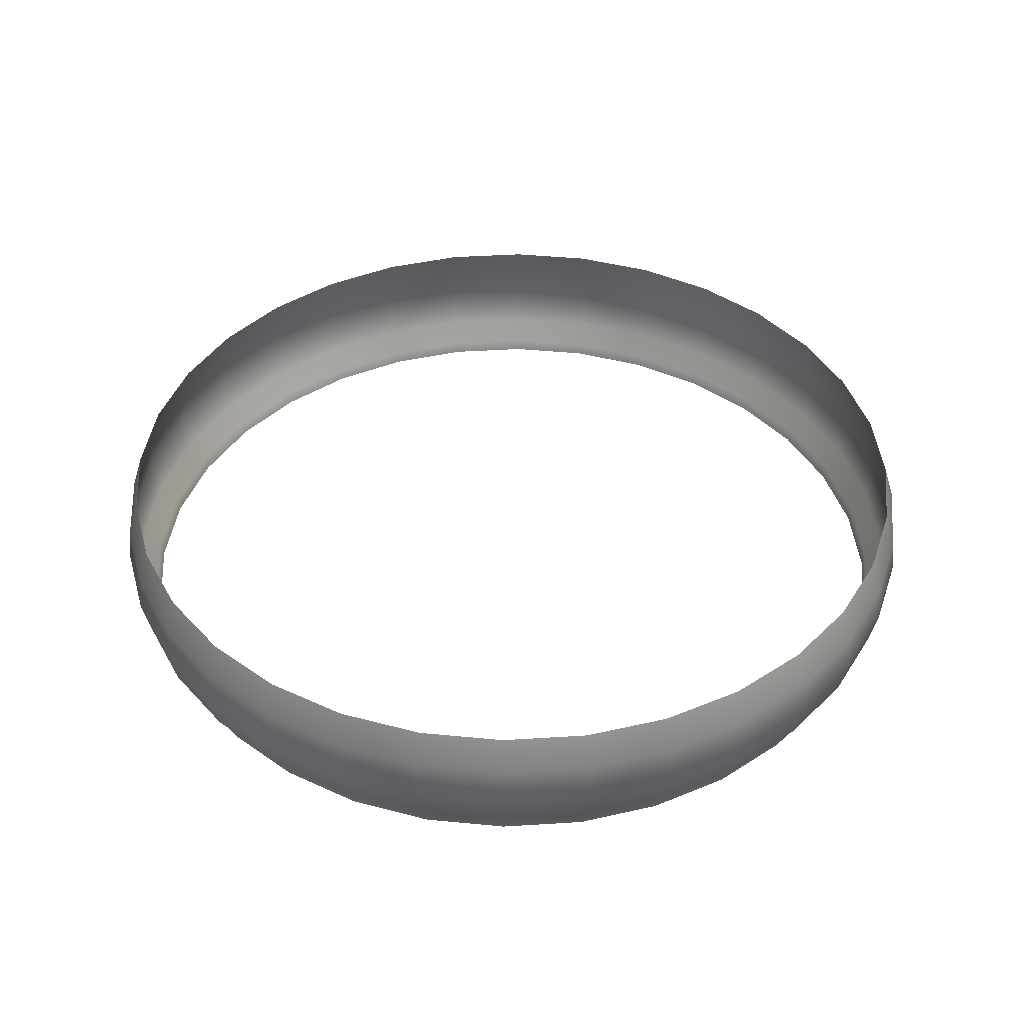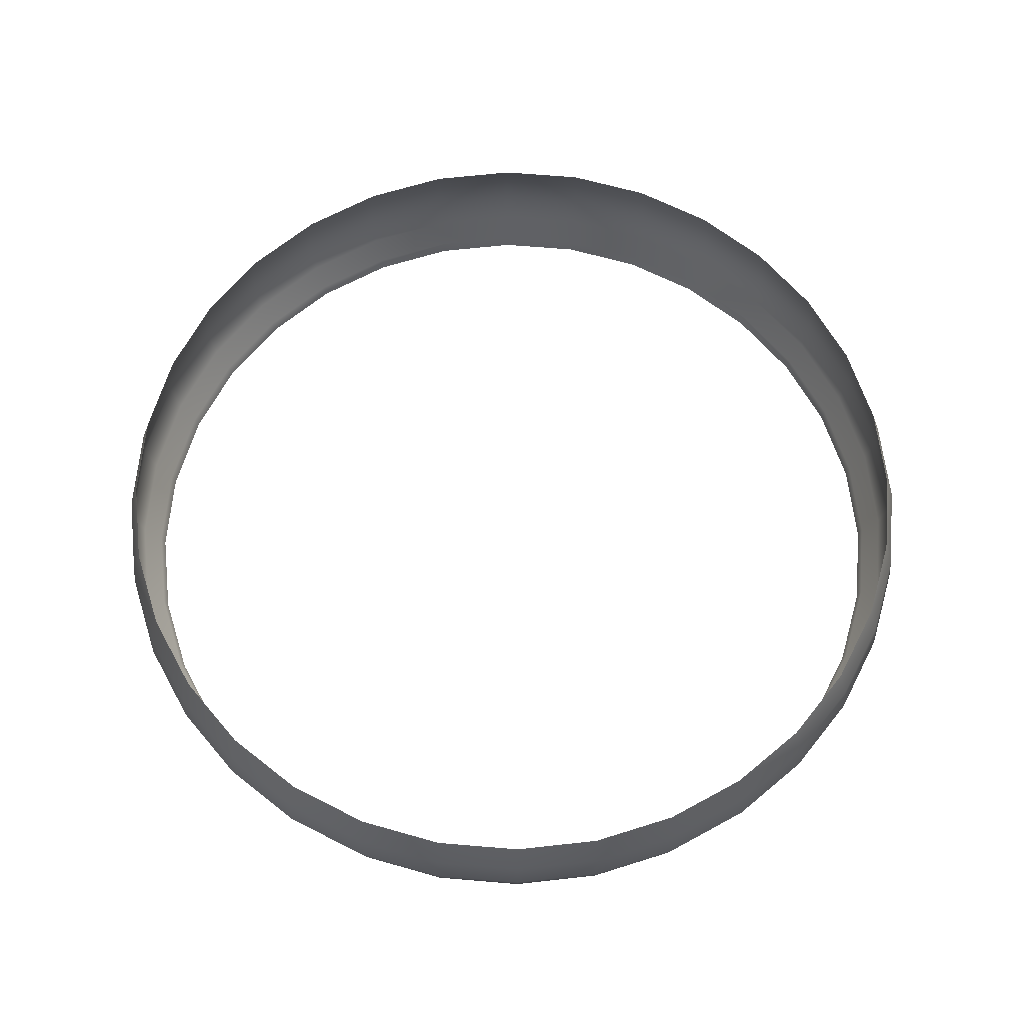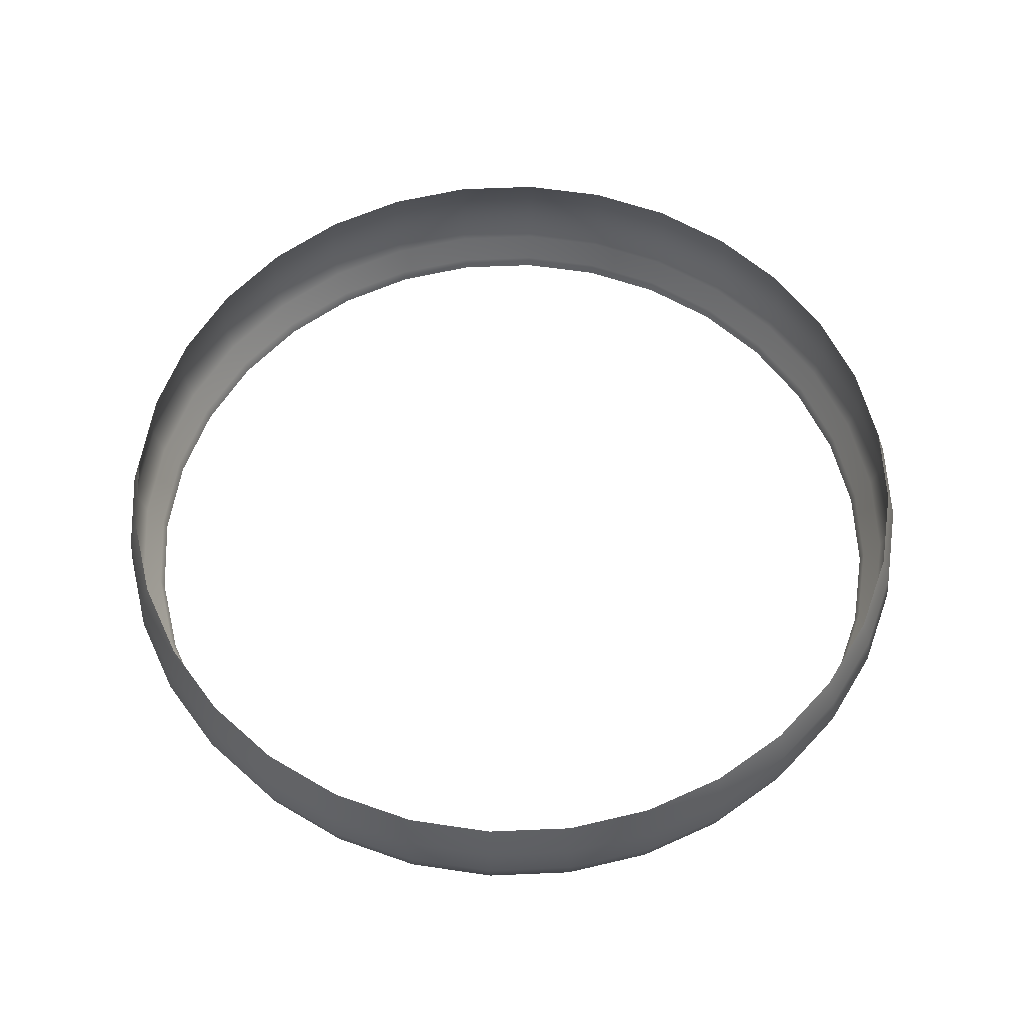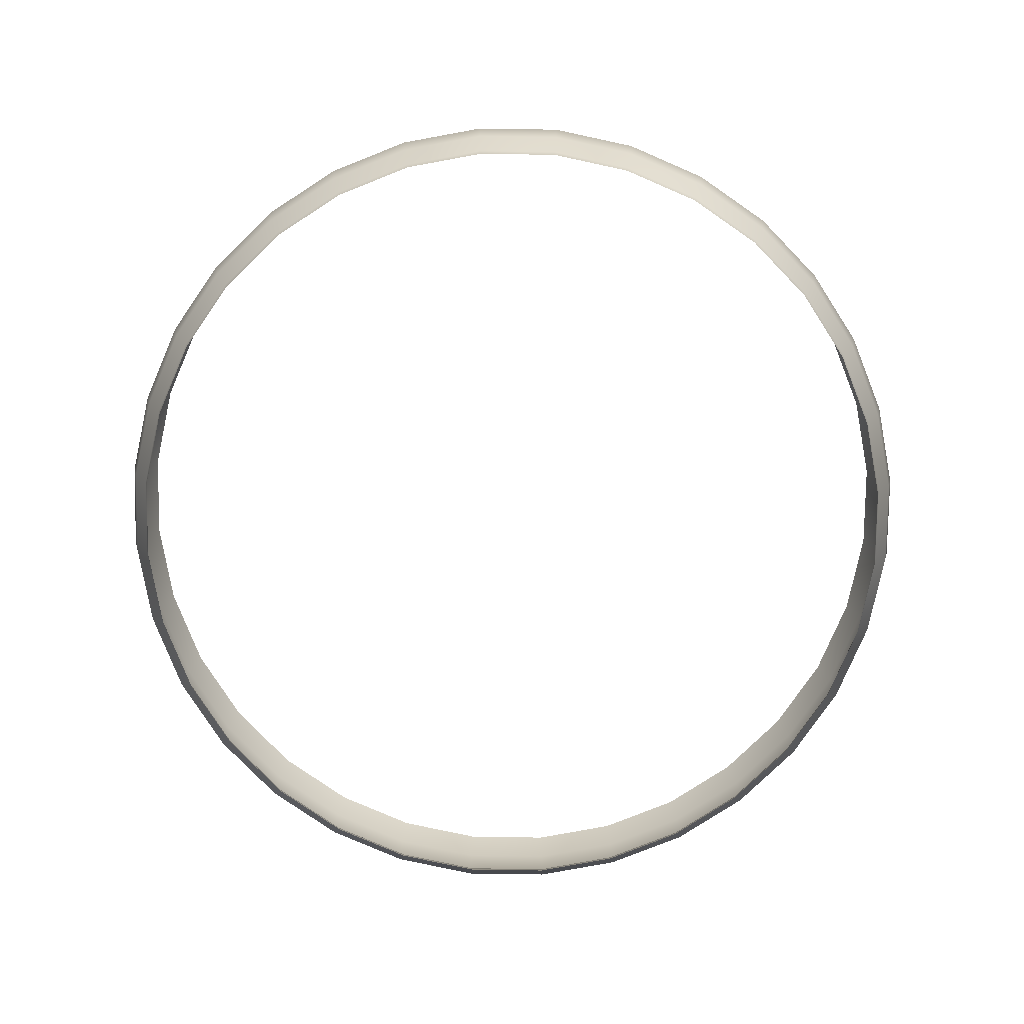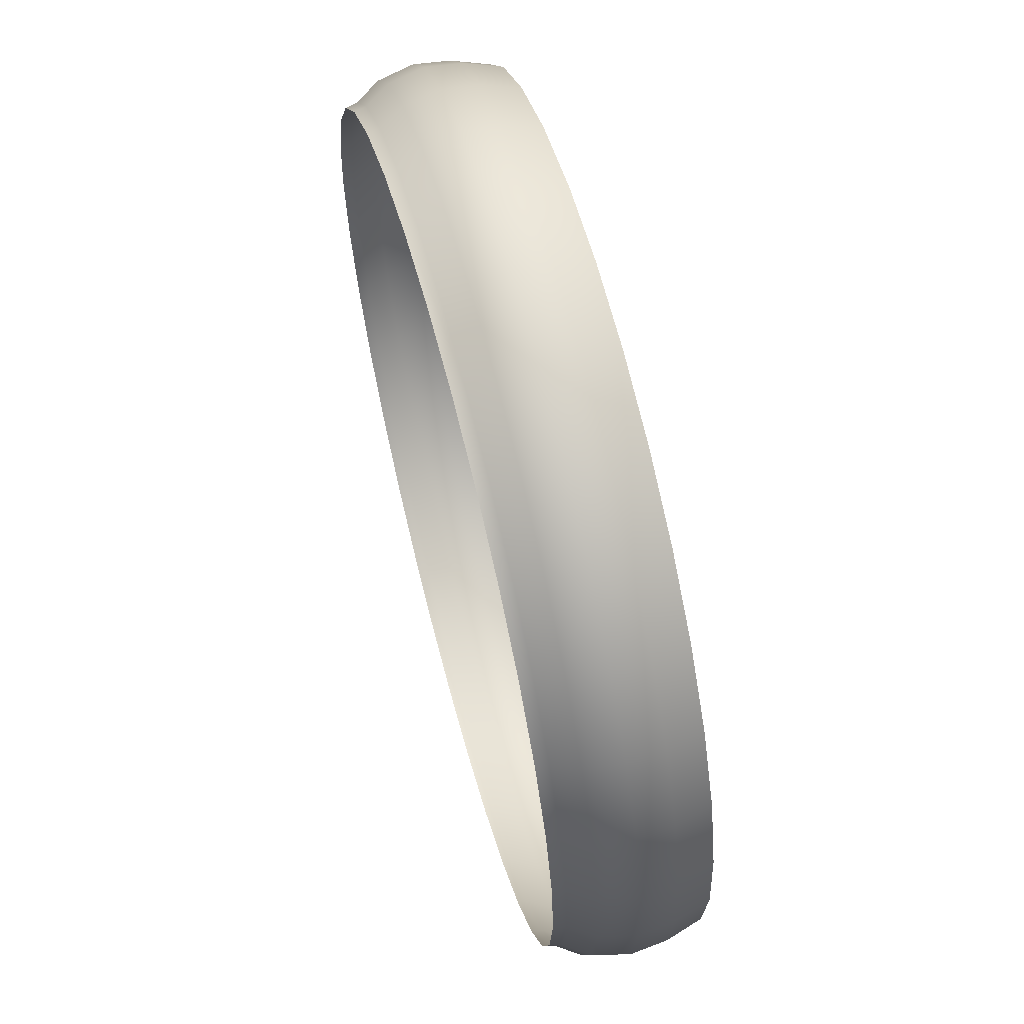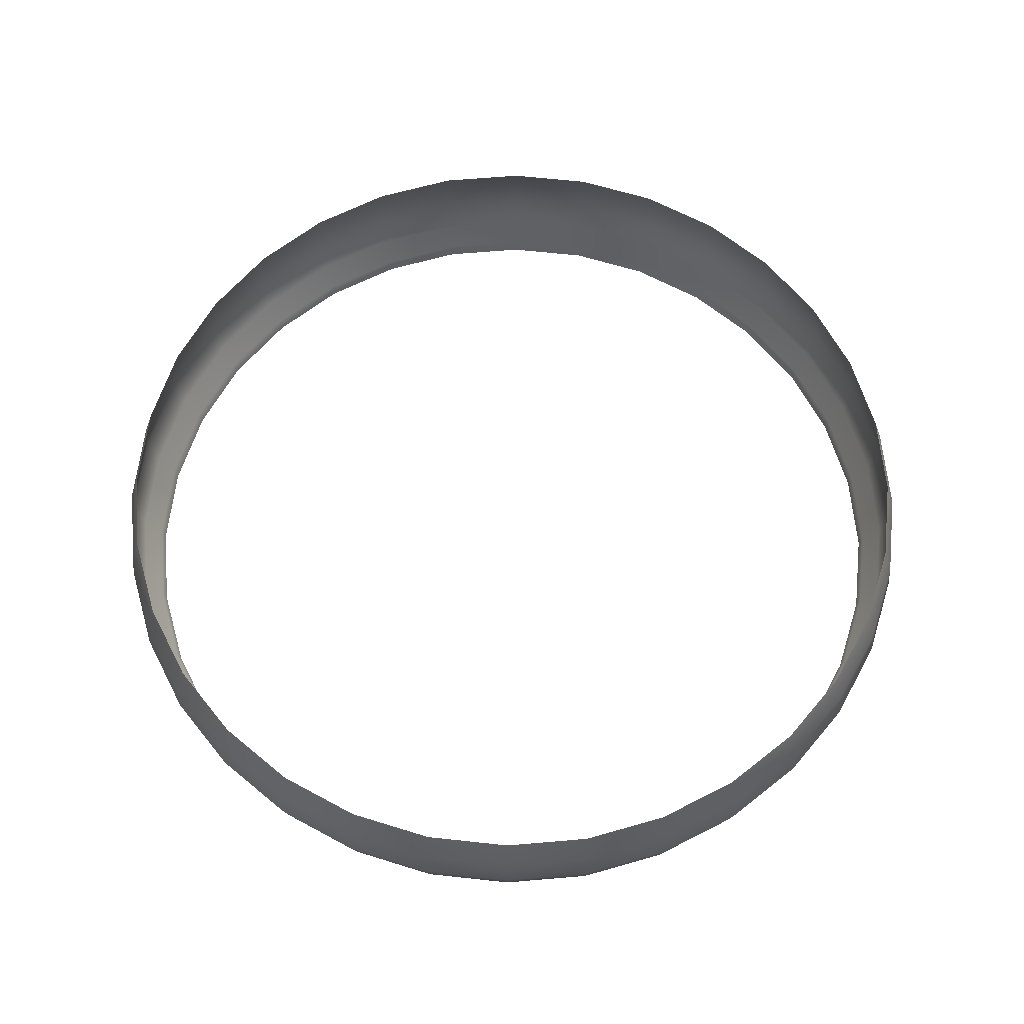
<metadata>
{"format":"obj","ext":"obj","renderer":"f3d","projection":"perspective","resolution":1024,"background":"white","views":[{"elev":41.1,"azim":-156.3,"up":"+Y"},{"elev":64.4,"azim":21.7,"up":"+Y"},{"elev":59.5,"azim":48.1,"up":"+Y"},{"elev":-79.1,"azim":-74.0,"up":"+Y"},{"elev":63.5,"azim":75.1,"up":"+Z"},{"elev":63.2,"azim":11.9,"up":"+Y"}]}
</metadata>
<code>
v -1.693 3.831 -3.271
v -1.693 3.837 -3.269
v -1.681 3.837 -3.27
v -1.717 3.831 -3.154
v -1.705 3.831 -3.148
v -1.705 3.837 -3.15
v -1.744 3.831 -3.22
v -1.742 3.837 -3.22
v -1.739 3.837 -3.232
v -1.645 3.831 -3.154
v -1.636 3.831 -3.162
v -1.637 3.837 -3.164
v -1.636 3.831 -3.253
v -1.645 3.831 -3.261
v -1.646 3.837 -3.26
v -1.681 3.831 -3.272
v -1.669 3.837 -3.269
v -1.628 3.831 -3.243
v -1.637 3.837 -3.252
v -1.618 3.831 -3.22
v -1.62 3.837 -3.22
v -1.618 3.837 -3.208
v -1.656 3.831 -3.267
v -1.657 3.837 -3.266
v -1.744 3.831 -3.195
v -1.74 3.831 -3.183
v -1.739 3.837 -3.184
v -1.617 3.831 -3.208
v -1.62 3.837 -3.196
v -1.656 3.831 -3.148
v -1.657 3.837 -3.15
v -1.669 3.837 -3.146
v -1.628 3.831 -3.172
v -1.622 3.831 -3.183
v -1.623 3.837 -3.184
v -1.693 3.831 -3.145
v -1.693 3.837 -3.146
v -1.622 3.831 -3.232
v -1.623 3.837 -3.232
v -1.734 3.831 -3.243
v -1.733 3.837 -3.243
v -1.725 3.837 -3.252
v -1.668 3.831 -3.145
v -1.681 3.837 -3.145
v -1.742 3.837 -3.196
v -1.743 3.837 -3.208
v -1.726 3.831 -3.253
v -1.716 3.837 -3.26
v -1.681 3.831 -3.144
v -1.717 3.831 -3.261
v -1.705 3.837 -3.266
v -1.705 3.831 -3.267
v -1.646 3.837 -3.156
v -1.618 3.831 -3.195
v -1.726 3.831 -3.162
v -1.725 3.837 -3.164
v -1.733 3.837 -3.173
v -1.74 3.831 -3.232
v -1.734 3.831 -3.172
v -1.668 3.831 -3.271
v -1.657 3.837 -3.266
v -1.745 3.831 -3.208
v -1.716 3.837 -3.156
v -1.629 3.837 -3.243
v -1.629 3.837 -3.173
v -1.693 3.817 -3.268
v -1.693 3.821 -3.27
v -1.681 3.821 -3.271
v -1.715 3.817 -3.157
v -1.704 3.817 -3.151
v -1.705 3.821 -3.149
v -1.738 3.817 -3.231
v -1.741 3.817 -3.22
v -1.743 3.821 -3.22
v -1.647 3.817 -3.157
v -1.638 3.817 -3.164
v -1.636 3.821 -3.163
v -1.647 3.817 -3.259
v -1.646 3.821 -3.261
v -1.636 3.821 -3.253
v -1.669 3.817 -3.268
v -1.681 3.817 -3.269
v -1.638 3.817 -3.251
v -1.628 3.821 -3.243
v -1.621 3.817 -3.22
v -1.619 3.821 -3.22
v -1.617 3.821 -3.208
v -1.657 3.817 -3.264
v -1.657 3.821 -3.267
v -1.738 3.817 -3.184
v -1.74 3.821 -3.183
v -1.743 3.821 -3.195
v -1.621 3.817 -3.196
v -1.62 3.817 -3.208
v -1.669 3.817 -3.148
v -1.657 3.817 -3.151
v -1.657 3.821 -3.149
v -1.63 3.817 -3.174
v -1.624 3.817 -3.184
v -1.622 3.821 -3.183
v -1.693 3.817 -3.148
v -1.693 3.821 -3.145
v -1.624 3.817 -3.231
v -1.622 3.821 -3.232
v -1.724 3.817 -3.251
v -1.732 3.817 -3.242
v -1.734 3.821 -3.243
v -1.669 3.821 -3.145
v -1.681 3.821 -3.144
v -1.741 3.817 -3.196
v -1.745 3.821 -3.208
v -1.715 3.817 -3.259
v -1.726 3.821 -3.253
v -1.681 3.817 -3.146
v -1.716 3.821 -3.261
v -1.705 3.821 -3.267
v -1.704 3.817 -3.264
v -1.646 3.821 -3.155
v -1.619 3.821 -3.195
v -1.732 3.817 -3.174
v -1.724 3.817 -3.164
v -1.726 3.821 -3.163
v -1.74 3.821 -3.232
v -1.734 3.821 -3.172
v -1.657 3.817 -3.264
v -1.669 3.821 -3.27
v -1.742 3.817 -3.208
v -1.716 3.821 -3.155
v -1.63 3.817 -3.242
v -1.628 3.821 -3.172
v -1.681 3.826 -3.273
v -1.694 3.826 -3.271
v -1.717 3.826 -3.154
v -1.706 3.826 -3.148
v -1.744 3.826 -3.22
v -1.635 3.826 -3.162
v -1.635 3.826 -3.254
v -1.645 3.826 -3.262
v -1.668 3.826 -3.271
v -1.617 3.826 -3.22
v -1.656 3.826 -3.268
v -1.741 3.826 -3.183
v -1.617 3.826 -3.195
v -1.616 3.826 -3.208
v -1.656 3.826 -3.148
v -1.621 3.826 -3.183
v -1.694 3.826 -3.144
v -1.621 3.826 -3.233
v -1.727 3.826 -3.254
v -1.735 3.826 -3.244
v -1.668 3.826 -3.144
v -1.746 3.826 -3.208
v -1.744 3.826 -3.195
v -1.717 3.826 -3.262
v -1.681 3.826 -3.143
v -1.706 3.826 -3.268
v -1.645 3.826 -3.154
v -1.727 3.826 -3.162
v -1.741 3.826 -3.233
v -1.735 3.826 -3.172
v -1.656 3.831 -3.267
v -1.627 3.826 -3.244
v -1.627 3.826 -3.172
v -1.693 3.815 -3.268
v -1.715 3.815 -3.157
v -1.704 3.815 -3.152
v -1.737 3.815 -3.231
v -1.741 3.815 -3.22
v -1.647 3.815 -3.157
v -1.638 3.815 -3.165
v -1.638 3.815 -3.251
v -1.647 3.815 -3.258
v -1.669 3.815 -3.268
v -1.681 3.815 -3.269
v -1.62 3.815 -3.208
v -1.621 3.815 -3.22
v -1.658 3.815 -3.264
v -1.737 3.815 -3.184
v -1.621 3.815 -3.196
v -1.658 3.815 -3.152
v -1.63 3.815 -3.174
v -1.625 3.815 -3.184
v -1.693 3.815 -3.148
v -1.625 3.815 -3.231
v -1.732 3.815 -3.242
v -1.669 3.815 -3.148
v -1.741 3.815 -3.196
v -1.724 3.815 -3.251
v -1.681 3.815 -3.147
v -1.704 3.815 -3.264
v -1.715 3.815 -3.258
v -1.732 3.815 -3.174
v -1.724 3.815 -3.165
v -1.742 3.815 -3.208
v -1.63 3.815 -3.242
v -1.656 3.826 -3.268
v -1.657 3.821 -3.267
v -1.658 3.815 -3.264
f 1 2 3
f 4 5 6
f 7 8 9
f 10 11 12
f 13 14 15
f 16 3 17
f 18 13 19
f 20 21 22
f 14 23 24
f 25 26 27
f 28 22 29
f 30 31 32
f 33 34 35
f 36 37 6
f 38 39 21
f 40 41 42
f 43 32 44
f 25 45 46
f 47 42 48
f 49 44 37
f 50 48 51
f 1 52 51
f 10 53 31
f 54 29 35
f 55 56 57
f 58 9 41
f 26 59 57
f 60 17 61
f 7 62 46
f 4 63 56
f 38 18 64
f 11 33 65
f 66 67 68
f 69 70 71
f 72 73 74
f 75 76 77
f 78 79 80
f 81 82 68
f 83 80 84
f 85 86 87
f 78 88 89
f 90 91 92
f 93 94 87
f 95 96 97
f 98 99 100
f 70 101 102
f 85 103 104
f 105 106 107
f 95 108 109
f 110 92 111
f 112 105 113
f 114 109 102
f 112 115 116
f 117 116 67
f 96 75 118
f 99 93 119
f 120 121 122
f 72 123 107
f 90 120 124
f 125 81 126
f 127 111 74
f 69 128 122
f 103 129 84
f 98 130 77
f 131 132 1
f 133 134 5
f 135 7 58
f 136 11 10
f 137 138 14
f 139 131 16
f 137 13 18
f 140 20 28
f 141 23 14
f 142 26 25
f 143 144 28
f 145 30 43
f 146 34 33
f 134 147 36
f 140 148 38
f 149 150 40
f 151 43 49
f 152 153 25
f 154 149 47
f 147 155 49
f 156 154 50
f 156 52 1
f 157 10 30
f 146 143 54
f 158 55 59
f 159 58 40
f 142 160 59
f 139 60 161
f 152 62 7
f 158 133 4
f 162 18 38
f 136 163 33
f 164 66 82
f 165 166 70
f 167 168 73
f 169 170 76
f 171 172 78
f 173 174 82
f 171 83 129
f 175 176 85
f 177 88 78
f 178 90 110
f 179 175 94
f 180 96 95
f 181 182 99
f 183 101 70
f 184 103 85
f 185 106 105
f 186 95 114
f 187 110 127
f 188 105 112
f 189 114 101
f 190 191 112
f 190 117 66
f 180 169 75
f 182 179 93
f 192 193 121
f 185 167 72
f 178 192 120
f 173 81 125
f 194 127 73
f 165 69 121
f 195 129 103
f 181 98 76
f 68 67 132
f 71 134 133
f 123 74 135
f 77 136 157
f 80 79 138
f 68 131 139
f 80 137 162
f 86 140 144
f 89 141 138
f 92 91 142
f 87 144 143
f 108 97 145
f 130 100 146
f 102 147 134
f 86 104 148
f 113 107 150
f 108 151 155
f 111 92 153
f 115 113 149
f 109 155 147
f 115 154 156
f 116 156 132
f 97 118 157
f 119 143 146
f 124 122 158
f 107 123 159
f 91 124 160
f 126 139 196
f 74 111 152
f 122 128 133
f 84 162 148
f 77 130 163
f 16 1 3
f 63 4 6
f 58 7 9
f 53 10 12
f 19 13 15
f 60 16 17
f 64 18 19
f 28 20 22
f 15 14 24
f 45 25 27
f 54 28 29
f 43 30 32
f 65 33 35
f 5 36 6
f 20 38 21
f 47 40 42
f 49 43 44
f 62 25 46
f 50 47 48
f 36 49 37
f 52 50 51
f 2 1 51
f 30 10 31
f 34 54 35
f 59 55 57
f 40 58 41
f 27 26 57
f 161 60 61
f 8 7 46
f 55 4 56
f 39 38 64
f 12 11 65
f 82 66 68
f 128 69 71
f 123 72 74
f 118 75 77
f 83 78 80
f 126 81 68
f 129 83 84
f 94 85 87
f 79 78 89
f 110 90 92
f 119 93 87
f 108 95 97
f 130 98 100
f 71 70 102
f 86 85 104
f 113 105 107
f 114 95 109
f 127 110 111
f 115 112 113
f 101 114 102
f 117 112 116
f 66 117 67
f 97 96 118
f 100 99 119
f 124 120 122
f 106 72 107
f 91 90 124
f 197 125 126
f 73 127 74
f 121 69 122
f 104 103 84
f 76 98 77
f 16 131 1
f 4 133 5
f 159 135 58
f 157 136 10
f 13 137 14
f 60 139 16
f 162 137 18
f 144 140 28
f 138 141 14
f 153 142 25
f 54 143 28
f 151 145 43
f 163 146 33
f 5 134 36
f 20 140 38
f 47 149 40
f 155 151 49
f 62 152 25
f 50 154 47
f 36 147 49
f 52 156 50
f 132 156 1
f 145 157 30
f 34 146 54
f 160 158 59
f 150 159 40
f 26 142 59
f 196 139 161
f 135 152 7
f 55 158 4
f 148 162 38
f 11 136 33
f 174 164 82
f 69 165 70
f 72 167 73
f 75 169 76
f 83 171 78
f 81 173 82
f 195 171 129
f 94 175 85
f 172 177 78
f 187 178 110
f 93 179 94
f 186 180 95
f 98 181 99
f 166 183 70
f 176 184 85
f 188 185 105
f 189 186 114
f 194 187 127
f 191 188 112
f 183 189 101
f 117 190 112
f 164 190 66
f 96 180 75
f 99 182 93
f 120 192 121
f 106 185 72
f 90 178 120
f 198 173 125
f 168 194 73
f 193 165 121
f 184 195 103
f 170 181 76
f 131 68 132
f 128 71 133
f 159 123 135
f 118 77 157
f 137 80 138
f 126 68 139
f 84 80 162
f 87 86 144
f 79 89 138
f 153 92 142
f 119 87 143
f 151 108 145
f 163 130 146
f 71 102 134
f 140 86 148
f 149 113 150
f 109 108 155
f 152 111 153
f 154 115 149
f 102 109 147
f 116 115 156
f 67 116 132
f 145 97 157
f 100 119 146
f 160 124 158
f 150 107 159
f 142 91 160
f 197 126 196
f 135 74 152
f 158 122 133
f 104 84 148
f 136 77 163

</code>
